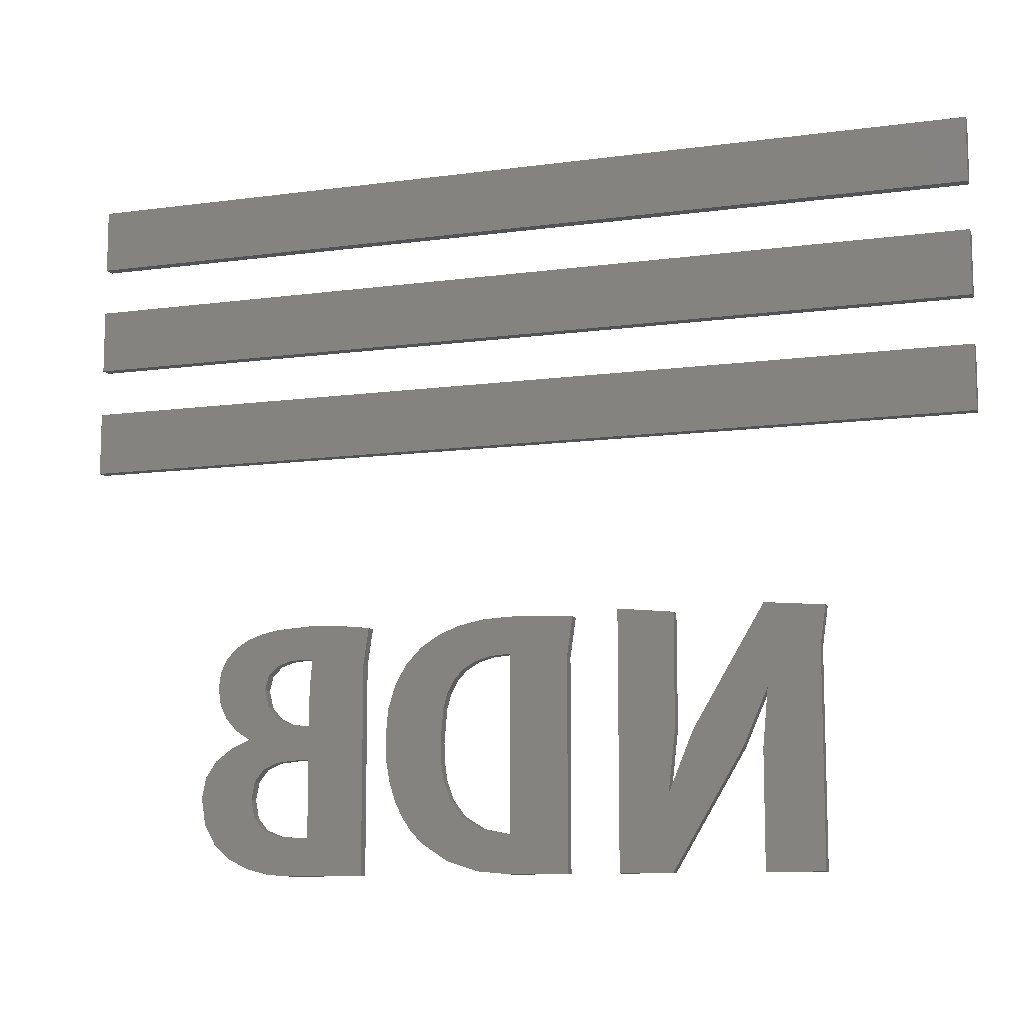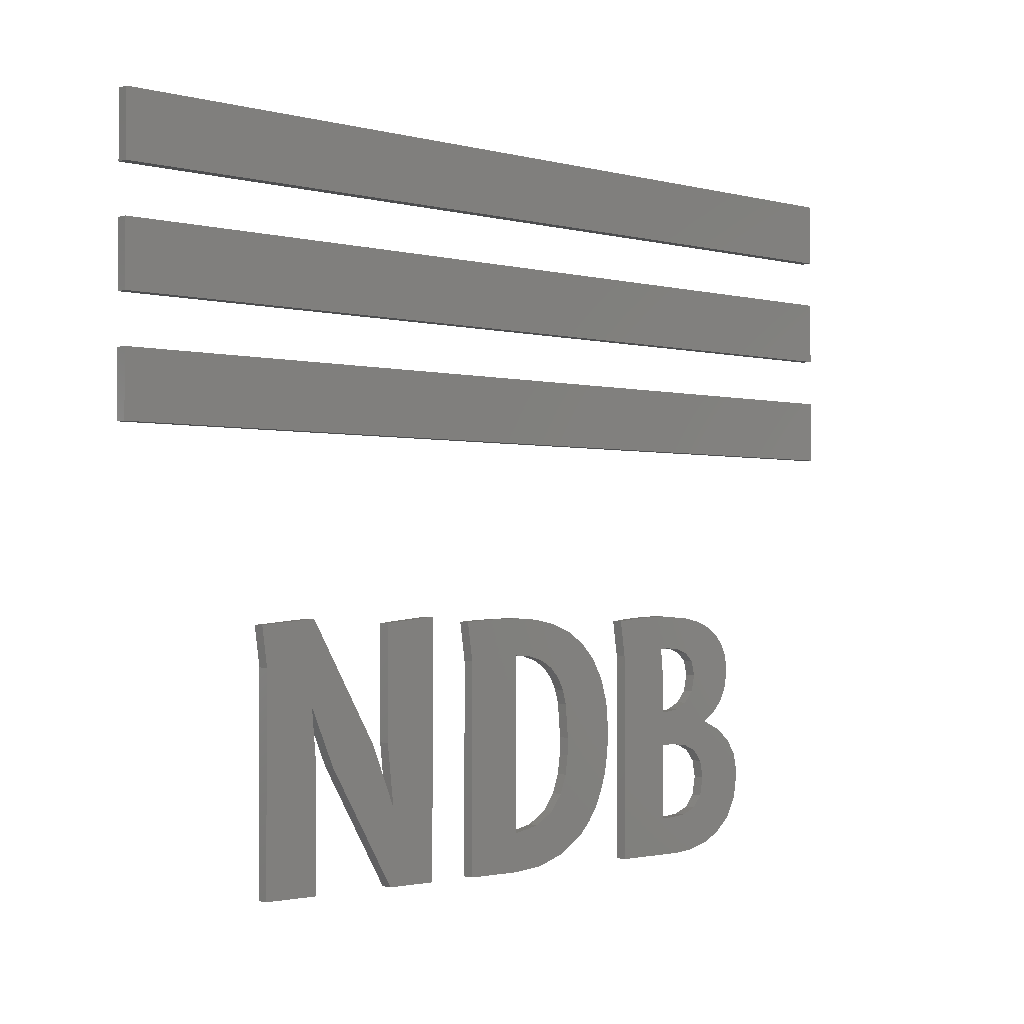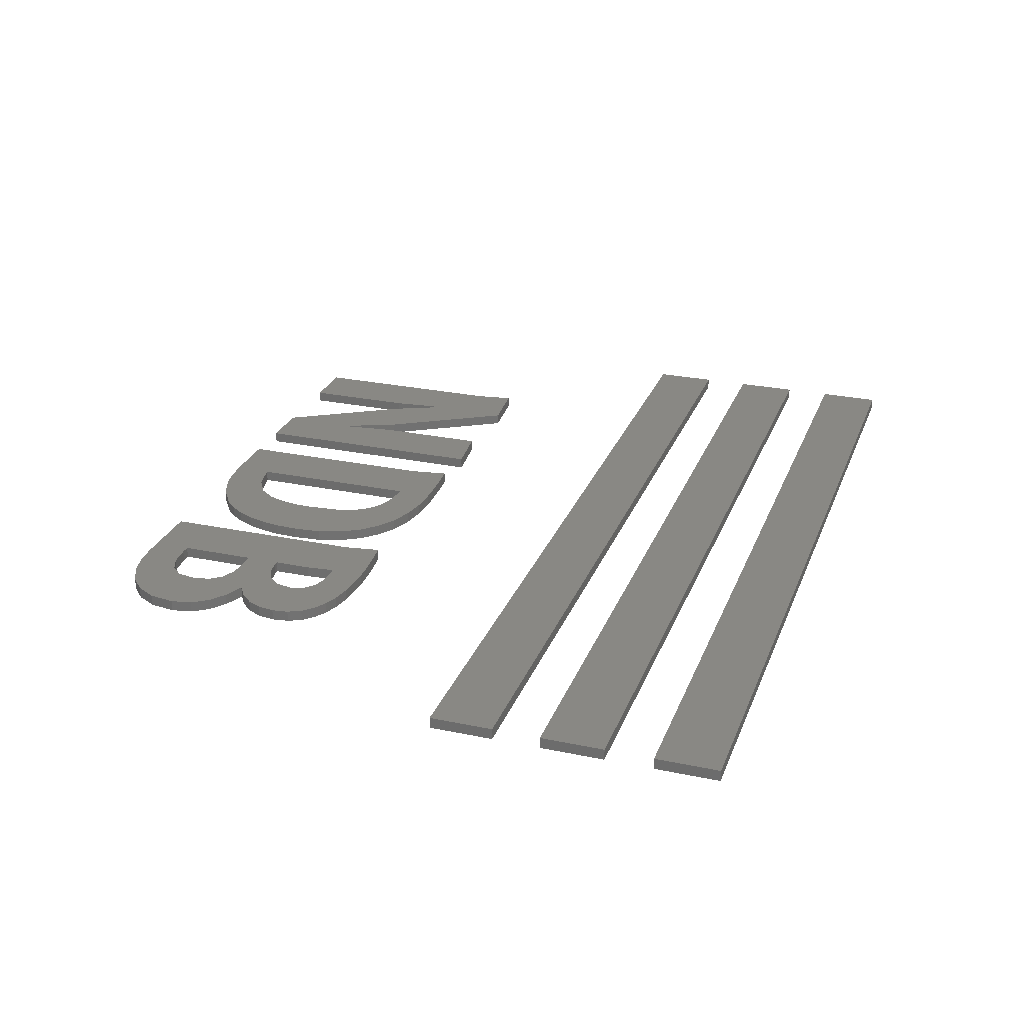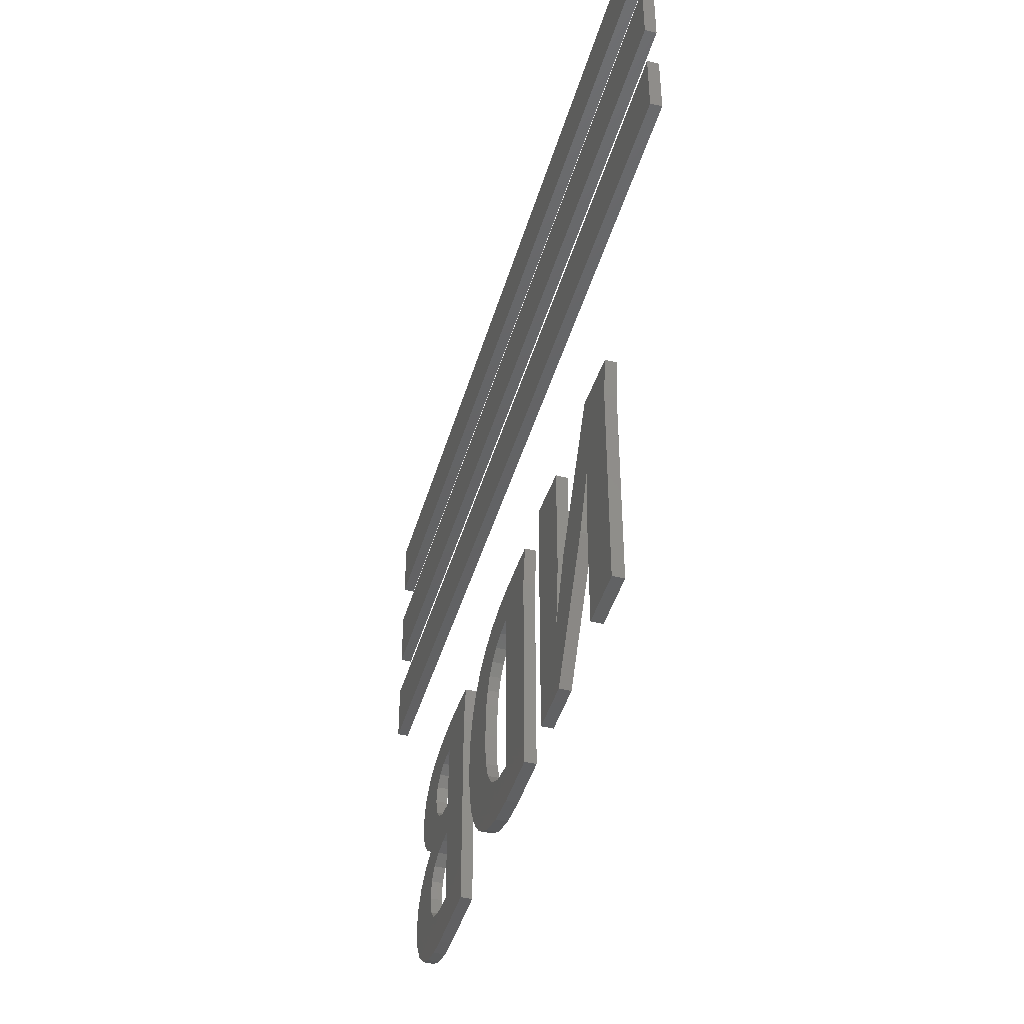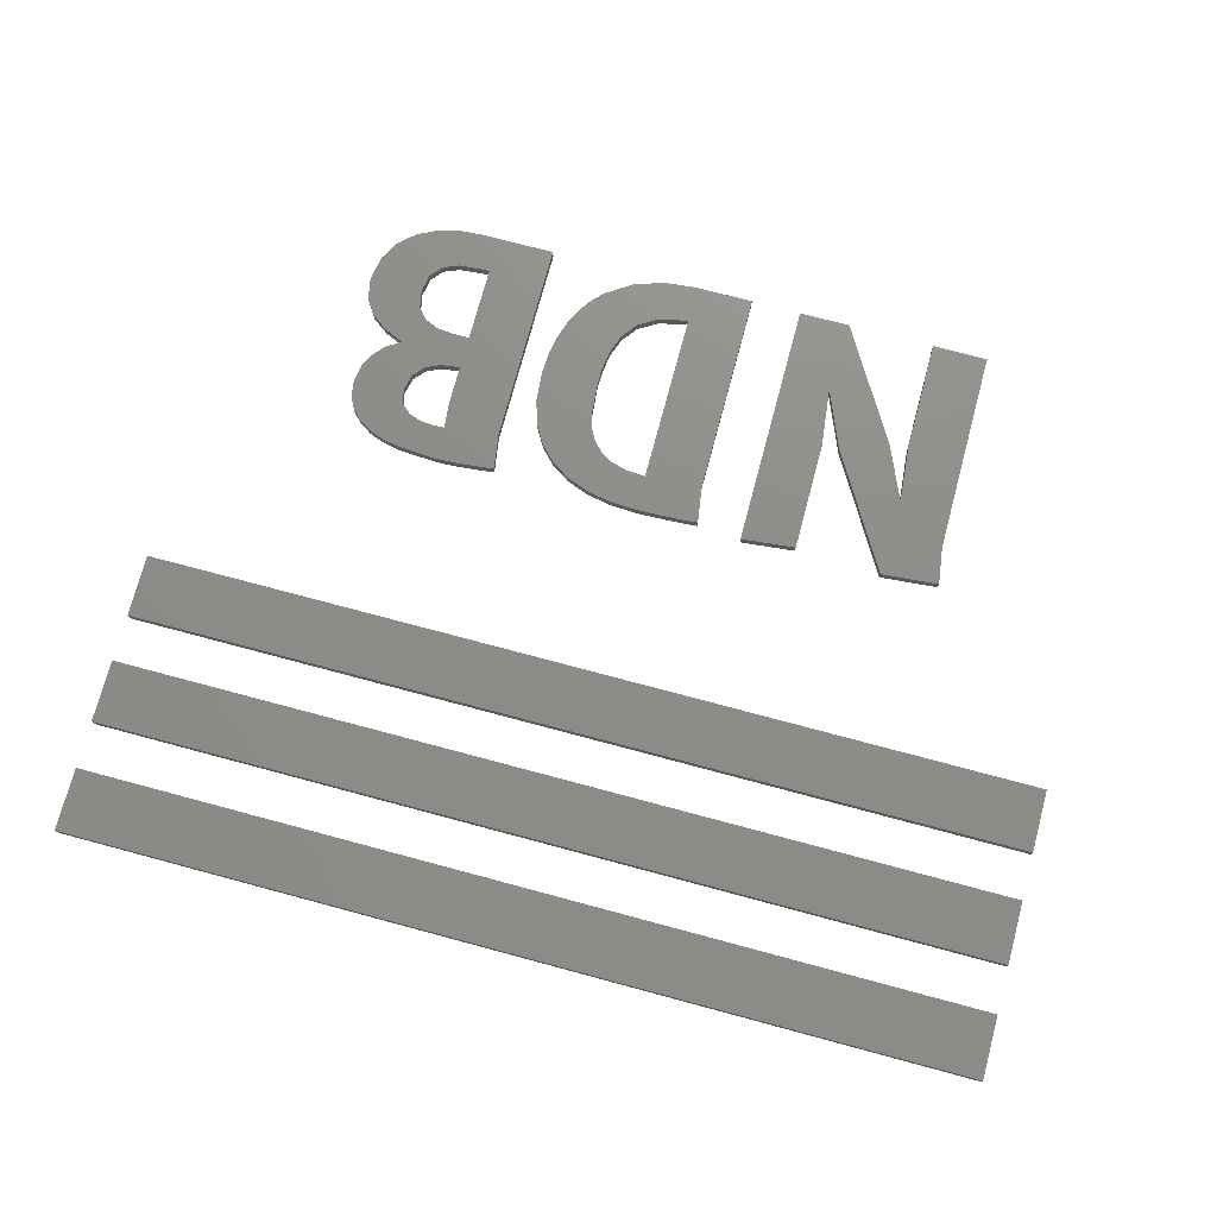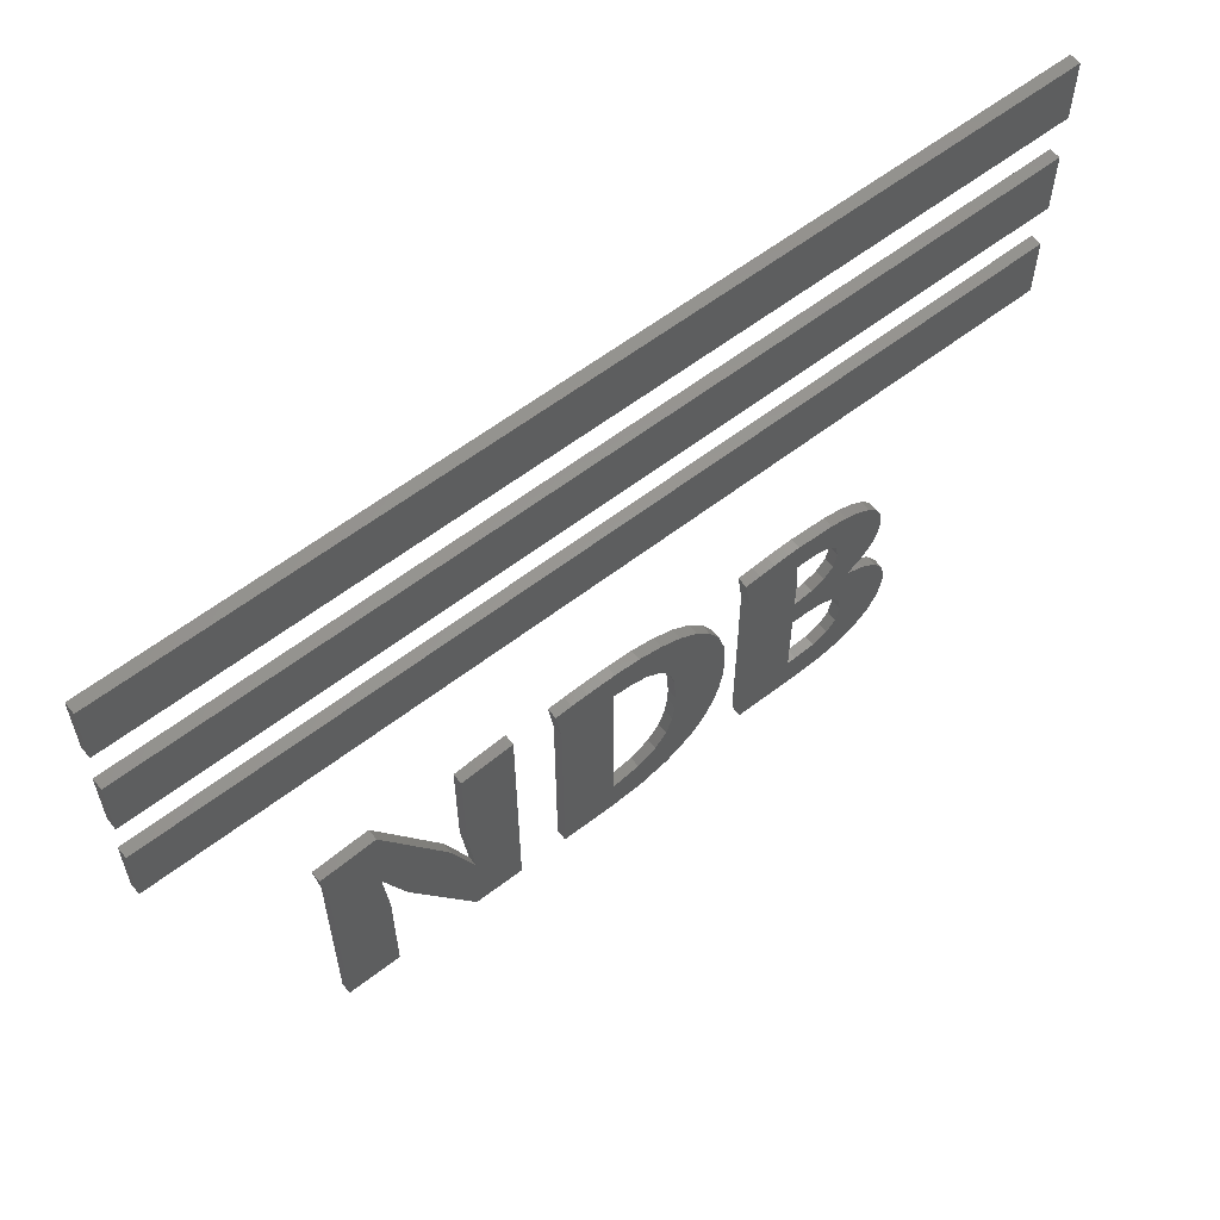
<metadata>
{"format":"stl","ext":"stl","renderer":"f3d","projection":"perspective","resolution":1024,"background":"white","views":[{"elev":-10.7,"azim":-161.3,"up":"+Y"},{"elev":-1.8,"azim":-43.3,"up":"+Y"},{"elev":26.5,"azim":108.3,"up":"+Z"},{"elev":-43.9,"azim":-105.9,"up":"+Y"},{"elev":74.3,"azim":-165.0,"up":"+Z"},{"elev":59.5,"azim":-38.4,"up":"+Y"}]}
</metadata>
<code>
# stl→obj: 236 verts, 460 faces
v 8.08 72.34 15.86
v 7.382 70.87 15.86
v 7.382 72.27 15.86
v 7.469 70.11 15.86
v 6.279 72.33 15.86
v 5.61 71.79 15.86
v 5.541 72.27 15.86
v 5.61 69.17 15.86
v 6.252 71.33 15.86
v 6.559 70.63 15.86
v 7.16 70.85 15.86
v 7.425 69.17 15.86
v 8.08 69.17 15.86
v 6.319 69.17 15.86
v 6.319 70.61 15.86
v 9.3 72.3 15.86
v 9.451 71.85 15.86
v 9.449 71.51 15.86
v 9.467 72.3 15.86
v 9.705 71.83 15.86
v 9.802 72.28 15.86
v 9.907 71.77 15.86
v 10.11 72.22 15.86
v 10.06 71.67 15.86
v 10.18 71.55 15.86
v 10.39 72.12 15.86
v 10.27 71.4 15.86
v 10.32 71.21 15.86
v 10.35 70.79 15.86
v 8.866 72.29 15.86
v 8.721 71.79 15.86
v 8.651 72.27 15.86
v 8.721 69.17 15.86
v 9.451 69.17 15.86
v 9.091 72.3 15.86
v 9.449 69.65 15.86
v 9.819 69.73 15.86
v 9.874 69.21 15.86
v 10.07 69.88 15.86
v 10.26 69.34 15.86
v 10.23 70.09 15.86
v 10.31 70.32 15.86
v 10.59 69.56 15.86
v 10.35 70.57 15.86
v 10.62 71.97 15.86
v 10.73 69.71 15.86
v 10.81 71.76 15.86
v 10.85 69.88 15.86
v 10.96 71.51 15.86
v 10.95 70.08 15.86
v 11.02 70.31 15.86
v 11.05 71.21 15.86
v 11.07 70.56 15.86
v 11.08 70.85 15.86
v 12.09 72.3 15.86
v 12.08 71.87 15.86
v 11.93 72.3 15.86
v 12.15 71.88 15.86
v 12.57 72.27 15.86
v 12.22 71.88 15.86
v 12.39 71.86 15.86
v 12.56 71.81 15.86
v 12.68 71.7 15.86
v 12.79 72.23 15.86
v 12.73 71.51 15.86
v 11.52 72.27 15.86
v 11.39 71.79 15.86
v 11.32 72.24 15.86
v 11.39 69.17 15.86
v 12.12 69.65 15.86
v 12.35 69.17 15.86
v 11.73 72.29 15.86
v 12.12 71.52 15.86
v 12.12 71.04 15.86
v 12.12 70.61 15.86
v 12.24 69.65 15.86
v 12.51 69.67 15.86
v 12.64 69.2 15.86
v 12.72 69.75 15.86
v 12.92 69.27 15.86
v 12.85 69.9 15.86
v 12.89 70.14 15.86
v 12.18 71.04 15.86
v 12.31 70.61 15.86
v 12.37 71.07 15.86
v 12.55 70.59 15.86
v 12.55 71.15 15.86
v 12.73 70.51 15.86
v 12.68 71.3 15.86
v 12.85 70.36 15.86
v 12.99 72.16 15.86
v 12.94 70.89 15.86
v 13.12 71.01 15.86
v 13.15 72.06 15.86
v 13.26 71.16 15.86
v 13.27 71.93 15.86
v 13.35 71.34 15.86
v 13.35 71.76 15.86
v 13.38 71.55 15.86
v 13.18 69.39 15.86
v 13.19 70.78 15.86
v 13.39 69.58 15.86
v 13.39 70.62 15.86
v 13.53 69.83 15.86
v 13.53 70.42 15.86
v 13.58 70.16 15.86
v 6.319 69.17 16
v 5.61 71.79 16
v 5.61 69.17 16
v 6.252 71.33 16
v 6.319 70.61 16
v 6.279 72.33 16
v 5.541 72.27 16
v 6.559 70.63 16
v 7.16 70.85 16
v 7.425 69.17 16
v 7.469 70.11 16
v 8.08 69.17 16
v 7.382 72.27 16
v 7.382 70.87 16
v 8.08 72.34 16
v 9.451 69.17 16
v 8.721 71.79 16
v 8.721 69.17 16
v 8.866 72.29 16
v 9.091 72.3 16
v 9.3 72.3 16
v 9.449 69.65 16
v 9.819 69.73 16
v 9.874 69.21 16
v 10.07 69.88 16
v 10.26 69.34 16
v 10.23 70.09 16
v 10.31 70.32 16
v 10.59 69.56 16
v 10.35 70.57 16
v 10.35 70.79 16
v 10.39 72.12 16
v 10.62 71.97 16
v 10.73 69.71 16
v 10.81 71.76 16
v 10.85 69.88 16
v 10.96 71.51 16
v 10.95 70.08 16
v 11.02 70.31 16
v 11.05 71.21 16
v 11.07 70.56 16
v 11.08 70.85 16
v 9.451 71.85 16
v 9.467 72.3 16
v 9.449 71.51 16
v 9.705 71.83 16
v 9.802 72.28 16
v 9.907 71.77 16
v 10.11 72.22 16
v 10.06 71.67 16
v 10.18 71.55 16
v 10.27 71.4 16
v 10.32 71.21 16
v 8.651 72.27 16
v 11.39 69.17 16
v 12.12 69.65 16
v 11.39 71.79 16
v 12.35 69.17 16
v 11.52 72.27 16
v 11.73 72.29 16
v 11.93 72.3 16
v 12.08 71.87 16
v 12.24 69.65 16
v 12.51 69.67 16
v 12.64 69.2 16
v 12.72 69.75 16
v 12.92 69.27 16
v 12.85 69.9 16
v 12.89 70.14 16
v 13.18 69.39 16
v 12.94 70.89 16
v 13.19 70.78 16
v 13.39 69.58 16
v 13.39 70.62 16
v 13.53 69.83 16
v 13.53 70.42 16
v 13.58 70.16 16
v 12.31 70.61 16
v 12.12 71.04 16
v 12.12 70.61 16
v 12.18 71.04 16
v 12.37 71.07 16
v 12.55 70.59 16
v 12.55 71.15 16
v 12.73 70.51 16
v 12.68 71.3 16
v 12.73 71.51 16
v 12.85 70.36 16
v 12.79 72.23 16
v 12.99 72.16 16
v 13.12 71.01 16
v 13.15 72.06 16
v 13.26 71.16 16
v 13.27 71.93 16
v 13.35 71.34 16
v 13.35 71.76 16
v 13.38 71.55 16
v 12.09 72.3 16
v 12.15 71.88 16
v 12.57 72.27 16
v 12.22 71.88 16
v 12.39 71.86 16
v 12.56 71.81 16
v 12.68 71.7 16
v 12.12 71.52 16
v 11.32 72.24 16
v 15.2 75.87 15.86
v 3.701 75.87 16
v 3.701 75.87 15.86
v 15.2 75.87 16
v 15.2 76.67 16
v 3.701 76.67 15.86
v 3.701 76.67 16
v 15.2 76.67 15.86
v 15.2 77.27 15.86
v 3.701 77.27 16
v 3.701 77.27 15.86
v 15.2 77.27 16
v 3.701 78.07 15.86
v 3.701 78.07 16
v 15.2 78.07 16
v 15.2 78.07 15.86
v 15.2 75.27 16
v 3.701 74.47 16
v 15.2 74.47 16
v 3.701 75.27 16
v 3.701 75.27 15.86
v 15.2 75.27 15.86
v 3.701 74.47 15.86
v 15.2 74.47 15.86
f 1 2 3
f 2 1 4
f 5 6 7
f 6 5 8
f 8 5 9
f 9 5 10
f 10 5 11
f 10 11 12
f 12 11 4
f 12 4 13
f 13 4 1
f 9 14 8
f 14 9 15
f 16 17 18
f 17 16 19
f 17 19 20
f 20 19 21
f 20 21 22
f 22 21 23
f 22 23 24
f 24 23 25
f 25 23 26
f 25 26 27
f 27 26 28
f 28 26 29
f 30 31 32
f 31 30 33
f 33 30 34
f 34 30 35
f 34 35 16
f 34 16 36
f 36 16 18
f 34 36 37
f 34 37 38
f 38 37 39
f 38 39 40
f 40 39 41
f 40 41 42
f 40 42 43
f 43 42 44
f 43 44 29
f 43 29 26
f 43 26 45
f 43 45 46
f 46 45 47
f 46 47 48
f 48 47 49
f 48 49 50
f 50 49 51
f 51 49 52
f 51 52 53
f 53 52 54
f 55 56 57
f 56 55 58
f 58 55 59
f 58 59 60
f 60 59 61
f 61 59 62
f 62 59 63
f 63 59 64
f 63 64 65
f 66 67 68
f 67 66 69
f 69 66 70
f 69 70 71
f 70 66 72
f 70 72 57
f 70 57 56
f 70 56 73
f 70 73 74
f 70 74 75
f 71 70 76
f 71 76 77
f 71 77 78
f 78 77 79
f 78 79 80
f 80 79 81
f 80 81 82
f 83 75 74
f 75 83 84
f 84 83 85
f 84 85 86
f 86 85 87
f 86 87 88
f 88 87 89
f 88 89 65
f 88 65 90
f 90 65 64
f 90 64 91
f 90 91 82
f 82 91 92
f 82 92 80
f 92 91 93
f 93 91 94
f 93 94 95
f 95 94 96
f 95 96 97
f 97 96 98
f 97 98 99
f 92 100 80
f 100 92 101
f 100 101 102
f 102 101 103
f 102 103 104
f 104 103 105
f 104 105 106
f 107 108 109
f 108 107 110
f 110 107 111
f 108 112 113
f 112 108 110
f 112 110 114
f 112 114 115
f 115 114 116
f 115 116 117
f 117 116 118
f 117 119 120
f 119 117 121
f 121 117 118
f 1 118 13
f 118 1 121
f 118 12 13
f 12 118 116
f 114 12 116
f 12 114 10
f 110 10 114
f 10 110 9
f 9 111 15
f 111 9 110
f 15 107 14
f 107 15 111
f 107 8 14
f 8 107 109
f 108 8 109
f 8 108 6
f 113 6 108
f 6 113 7
f 113 5 7
f 5 113 112
f 5 115 11
f 115 5 112
f 11 117 4
f 117 11 115
f 120 4 117
f 4 120 2
f 119 2 120
f 2 119 3
f 119 1 3
f 1 119 121
f 122 123 124
f 123 122 125
f 125 122 126
f 126 122 127
f 127 122 128
f 128 122 129
f 129 122 130
f 129 130 131
f 131 130 132
f 131 132 133
f 133 132 134
f 134 132 135
f 134 135 136
f 136 135 137
f 137 135 138
f 138 135 139
f 139 135 140
f 139 140 141
f 141 140 142
f 141 142 143
f 143 142 144
f 143 144 145
f 143 145 146
f 146 145 147
f 146 147 148
f 127 149 150
f 149 127 151
f 151 127 128
f 150 149 152
f 150 152 153
f 153 152 154
f 153 154 155
f 155 154 156
f 155 156 157
f 155 157 138
f 138 157 158
f 138 158 159
f 138 159 137
f 125 160 123
f 160 30 32
f 30 160 125
f 125 35 30
f 35 125 126
f 126 16 35
f 16 126 127
f 127 19 16
f 19 127 150
f 150 21 19
f 21 150 153
f 153 23 21
f 23 153 155
f 155 26 23
f 26 155 138
f 138 45 26
f 45 138 139
f 45 141 47
f 141 45 139
f 47 143 49
f 143 47 141
f 49 146 52
f 146 49 143
f 52 148 54
f 148 52 146
f 54 147 53
f 147 54 148
f 53 145 51
f 145 53 147
f 51 144 50
f 144 51 145
f 50 142 48
f 142 50 144
f 48 140 46
f 140 48 142
f 46 135 43
f 135 46 140
f 135 40 43
f 40 135 132
f 132 38 40
f 38 132 130
f 130 34 38
f 34 130 122
f 122 33 34
f 33 122 124
f 123 33 124
f 33 123 31
f 160 31 123
f 31 160 32
f 18 128 36
f 128 18 151
f 128 37 36
f 37 128 129
f 129 39 37
f 39 129 131
f 133 39 131
f 39 133 41
f 134 41 133
f 41 134 42
f 136 42 134
f 42 136 44
f 137 44 136
f 44 137 29
f 159 29 137
f 29 159 28
f 158 28 159
f 28 158 27
f 157 27 158
f 27 157 25
f 156 25 157
f 25 156 24
f 156 22 24
f 22 156 154
f 154 20 22
f 20 154 152
f 152 17 20
f 17 152 149
f 17 151 18
f 151 17 149
f 161 162 163
f 162 161 164
f 163 162 165
f 165 162 166
f 166 162 167
f 167 162 168
f 162 164 169
f 169 164 170
f 170 164 171
f 170 171 172
f 172 171 173
f 172 173 174
f 174 173 175
f 176 177 173
f 177 176 178
f 178 176 179
f 178 179 180
f 180 179 181
f 180 181 182
f 182 181 183
f 184 185 186
f 185 184 187
f 187 184 188
f 188 184 189
f 188 189 190
f 190 189 191
f 190 191 192
f 192 191 193
f 193 191 194
f 193 194 195
f 195 194 196
f 196 194 175
f 196 175 177
f 177 175 173
f 196 177 197
f 196 197 198
f 198 197 199
f 198 199 200
f 200 199 201
f 200 201 202
f 202 201 203
f 168 204 167
f 204 168 205
f 204 205 206
f 206 205 207
f 206 207 208
f 206 208 209
f 206 209 210
f 206 210 195
f 195 210 193
f 162 211 168
f 211 162 186
f 211 186 185
f 165 212 163
f 163 69 161
f 69 163 67
f 212 67 163
f 67 212 68
f 212 66 68
f 66 212 165
f 165 72 66
f 72 165 166
f 166 57 72
f 57 166 167
f 167 55 57
f 55 167 204
f 204 59 55
f 59 204 206
f 206 64 59
f 64 206 195
f 195 91 64
f 91 195 196
f 196 94 91
f 94 196 198
f 94 200 96
f 200 94 198
f 96 202 98
f 202 96 200
f 98 203 99
f 203 98 202
f 99 201 97
f 201 99 203
f 97 199 95
f 199 97 201
f 95 197 93
f 197 95 199
f 197 92 93
f 92 197 177
f 177 101 92
f 101 177 178
f 178 103 101
f 103 178 180
f 103 182 105
f 182 103 180
f 105 183 106
f 183 105 182
f 106 181 104
f 181 106 183
f 104 179 102
f 179 104 181
f 179 100 102
f 100 179 176
f 176 80 100
f 80 176 173
f 173 78 80
f 78 173 171
f 171 71 78
f 71 171 164
f 164 69 71
f 69 164 161
f 73 185 74
f 185 73 211
f 185 83 74
f 83 185 187
f 187 85 83
f 85 187 188
f 188 87 85
f 87 188 190
f 192 87 190
f 87 192 89
f 193 89 192
f 89 193 65
f 210 65 193
f 65 210 63
f 210 62 63
f 62 210 209
f 209 61 62
f 61 209 208
f 208 60 61
f 60 208 207
f 207 58 60
f 58 207 205
f 205 56 58
f 56 205 168
f 56 211 73
f 211 56 168
f 162 76 70
f 76 162 169
f 169 77 76
f 77 169 170
f 170 79 77
f 79 170 172
f 174 79 172
f 79 174 81
f 175 81 174
f 81 175 82
f 194 82 175
f 82 194 90
f 191 90 194
f 90 191 88
f 191 86 88
f 86 191 189
f 189 84 86
f 84 189 184
f 184 75 84
f 75 184 186
f 75 162 70
f 162 75 186
f 213 214 215
f 214 213 216
f 217 218 219
f 218 217 220
f 218 214 219
f 214 218 215
f 217 214 216
f 214 217 219
f 213 217 216
f 217 213 220
f 218 213 215
f 213 218 220
f 221 222 223
f 222 221 224
f 225 222 226
f 222 225 223
f 221 227 224
f 227 221 228
f 227 225 226
f 225 227 228
f 227 222 224
f 222 227 226
f 225 221 223
f 221 225 228
f 229 230 231
f 230 229 232
f 229 233 232
f 233 229 234
f 233 230 232
f 230 233 235
f 236 230 235
f 230 236 231
f 236 229 231
f 229 236 234
f 233 236 235
f 236 233 234

</code>
